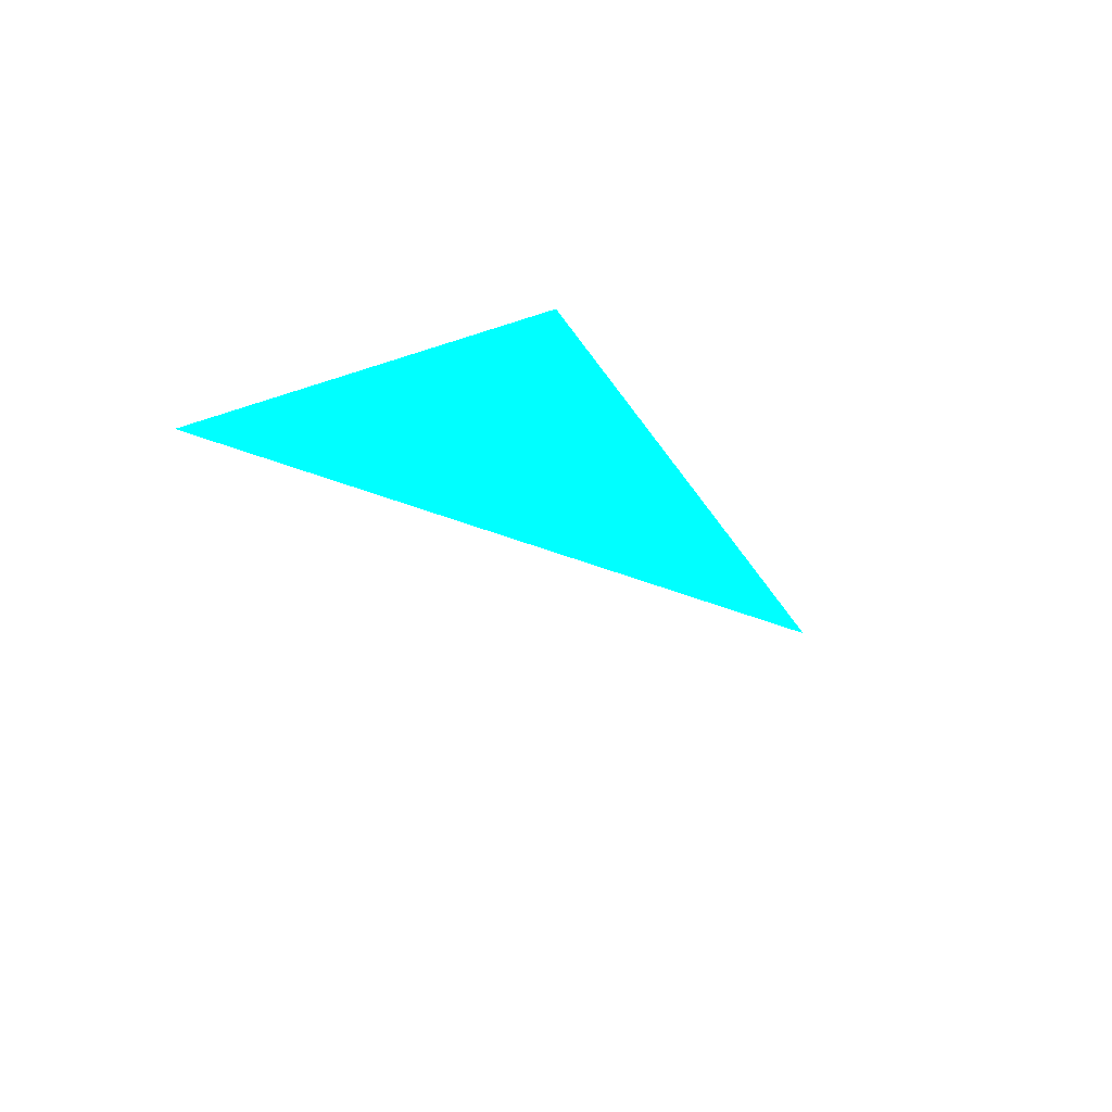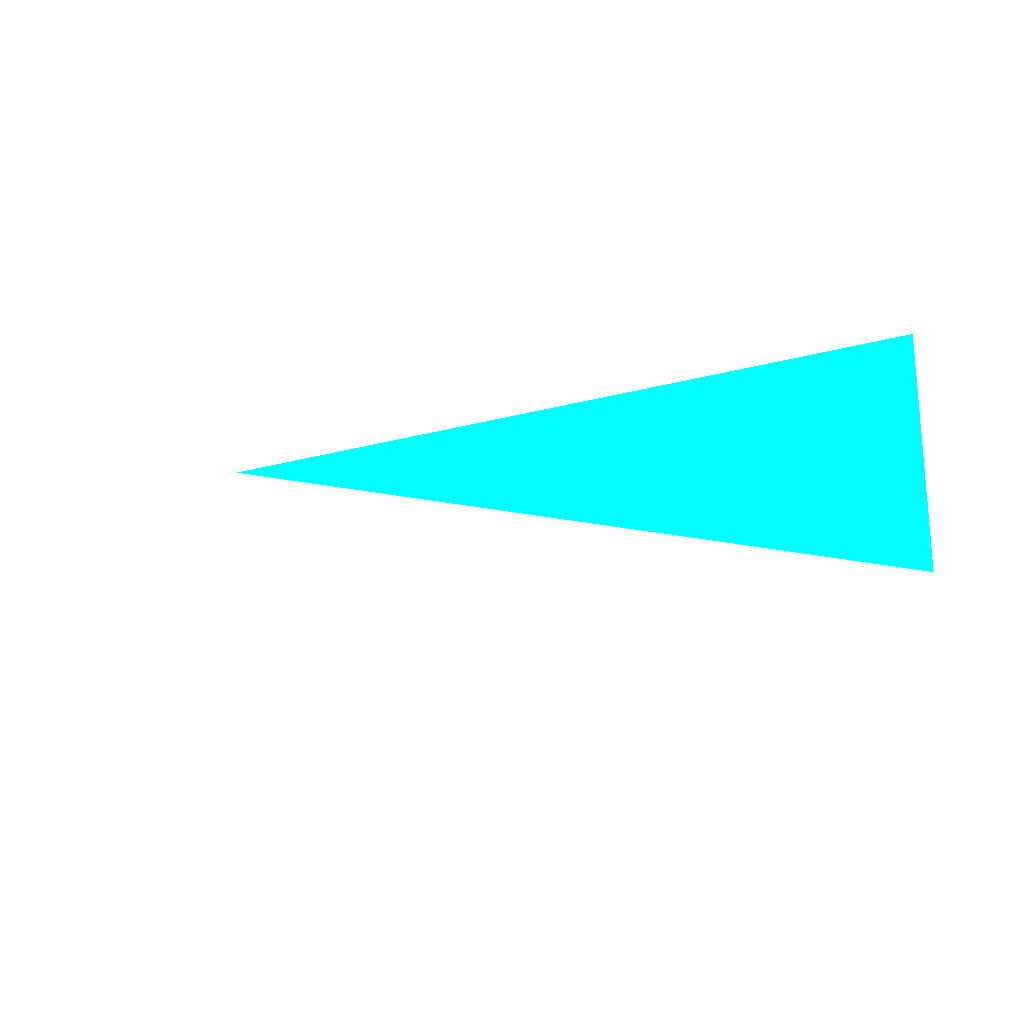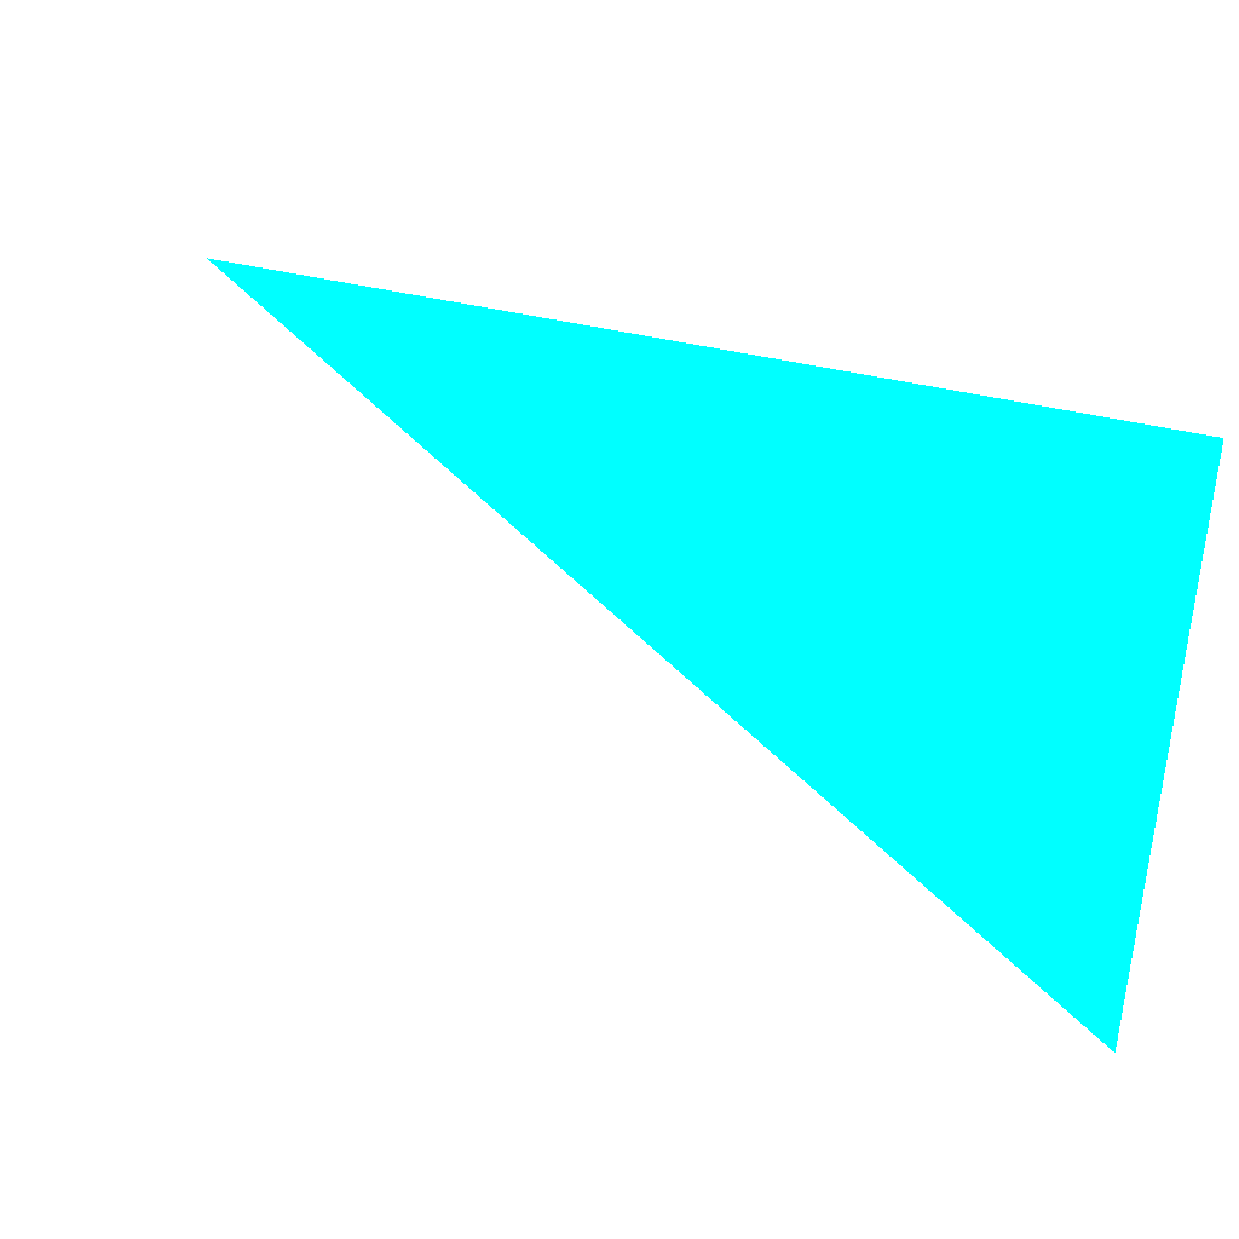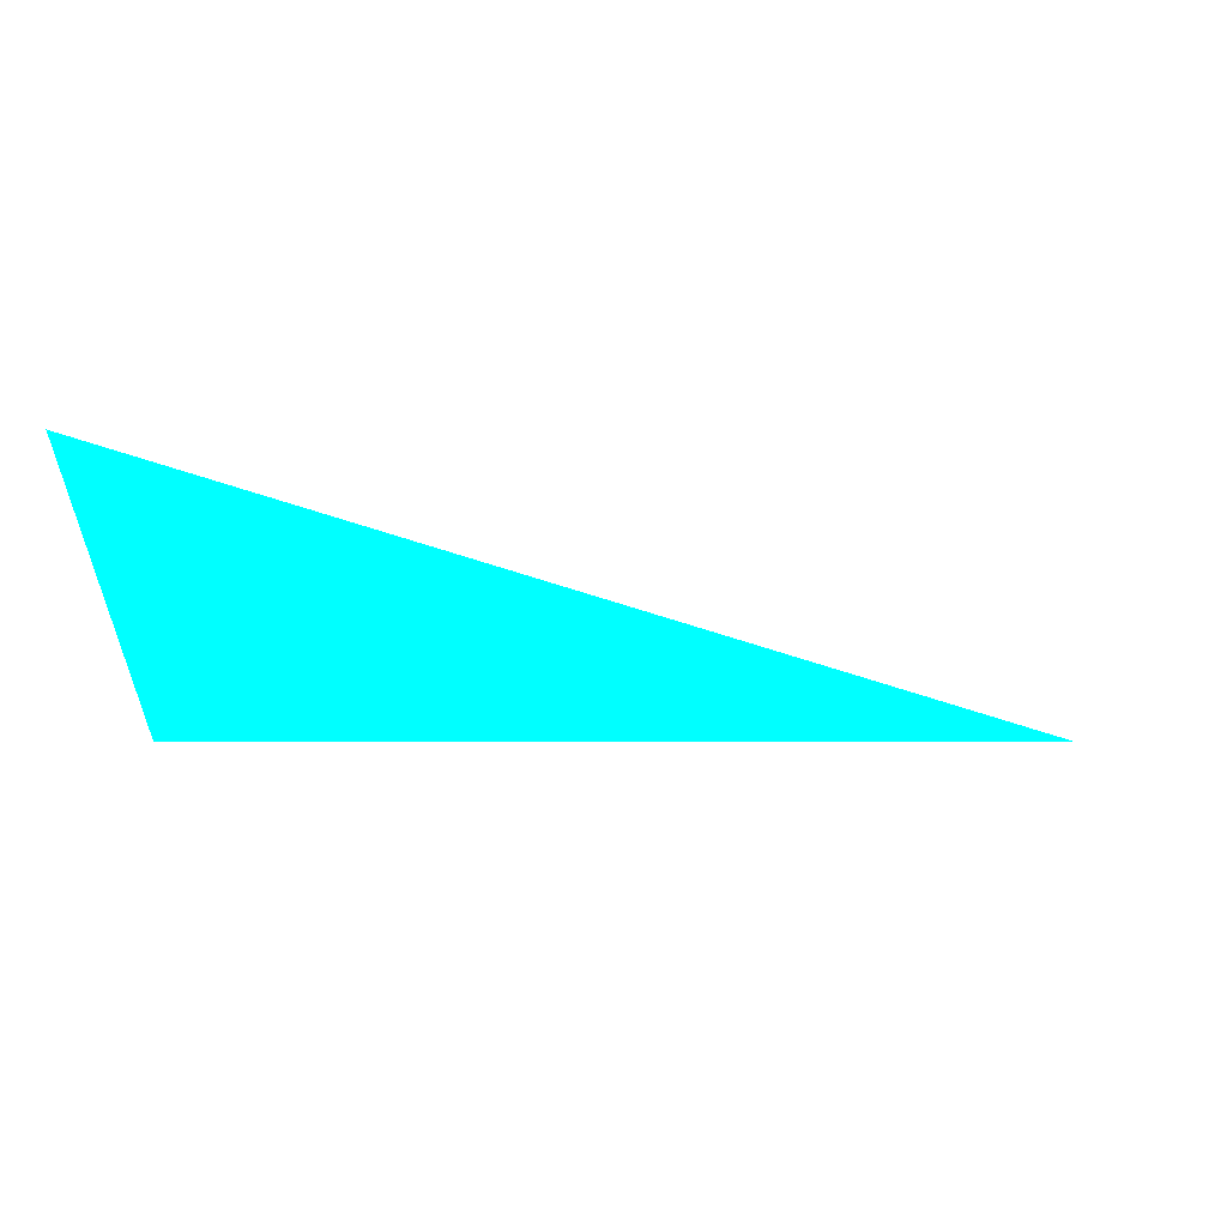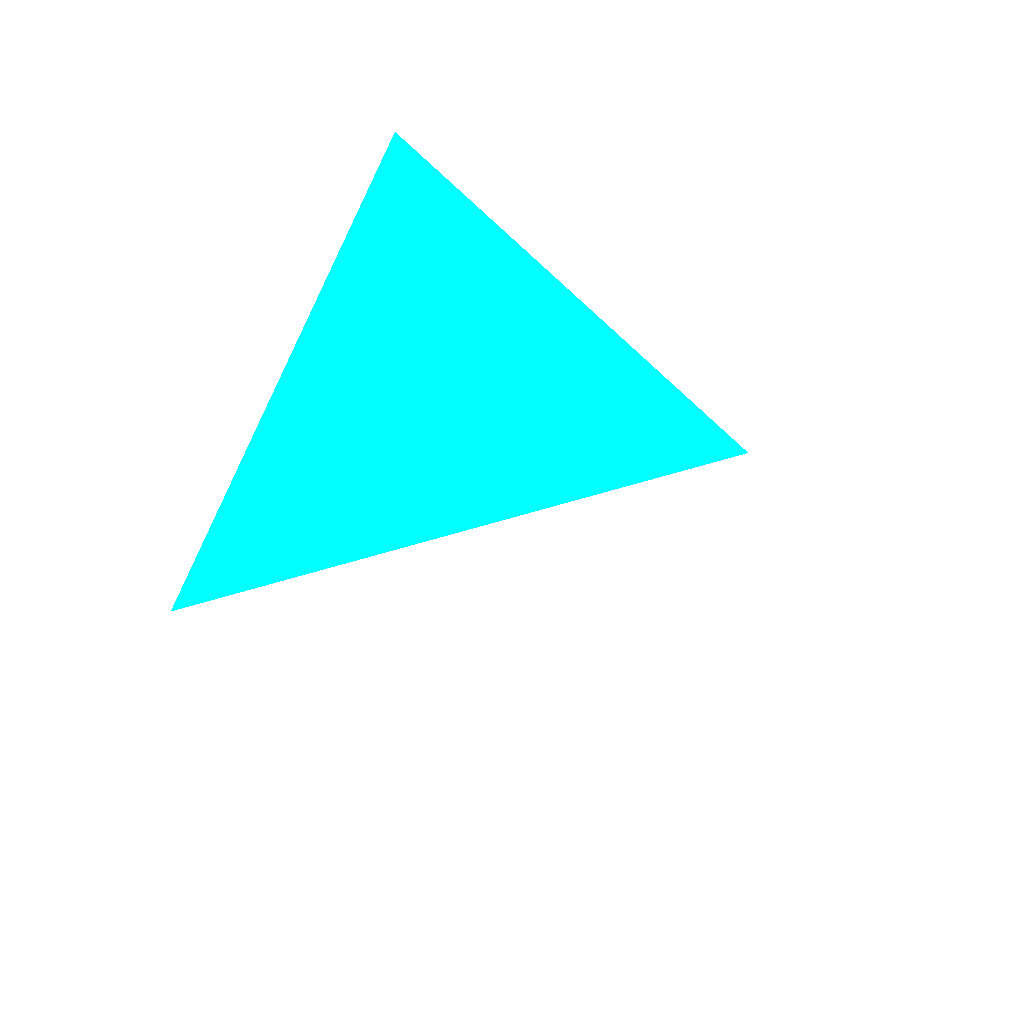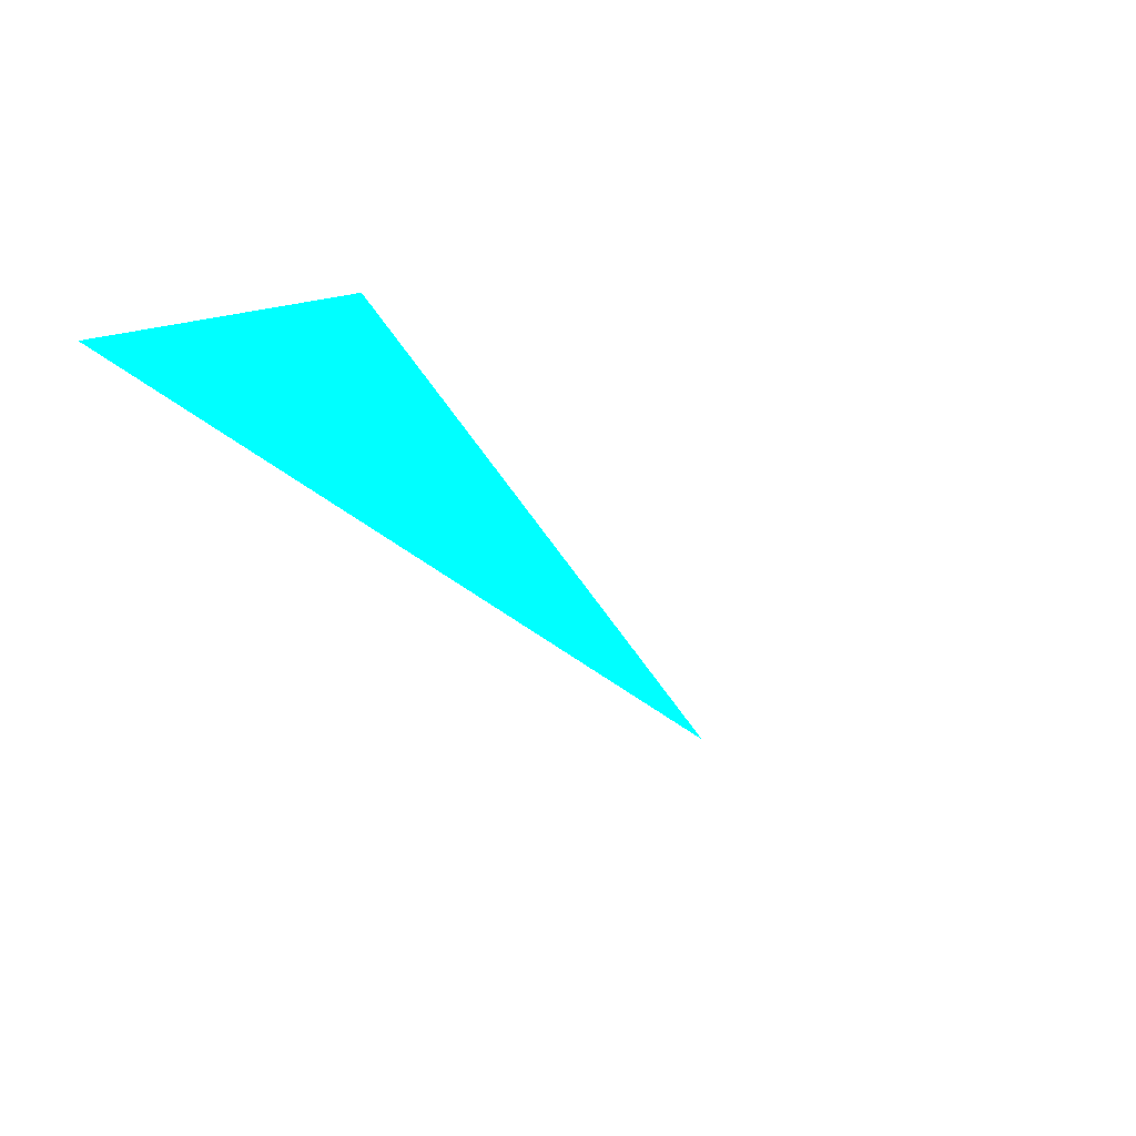
<metadata>
{"format":"obj","ext":"obj","renderer":"f3d","projection":"perspective","resolution":1024,"background":"white","views":[{"elev":12.9,"azim":-72.2,"up":"+Z"},{"elev":-23.8,"azim":24.3,"up":"+Z"},{"elev":36.0,"azim":23.9,"up":"+Z"},{"elev":-71.5,"azim":-179.1,"up":"+Y"},{"elev":-17.9,"azim":117.2,"up":"+Z"},{"elev":-33.3,"azim":130.9,"up":"+Y"}]}
</metadata>
<code>
o geometry_0
v 6.125e+05 5.855e+06 661.9 0 1 1
v 6.125e+05 5.855e+06 664 0 1 1
v 6.125e+05 5.855e+06 664 0 1 1
f 1 2 3
f 1 3 2

</code>
